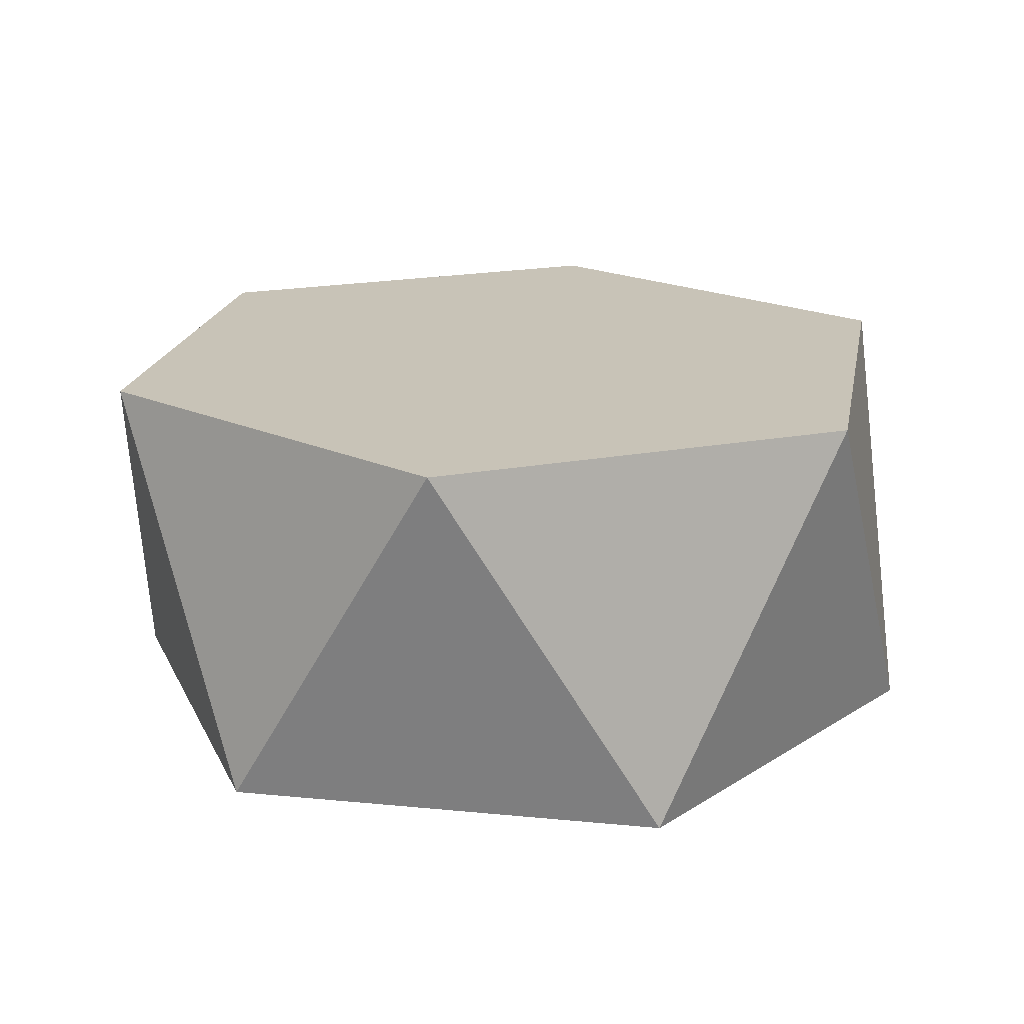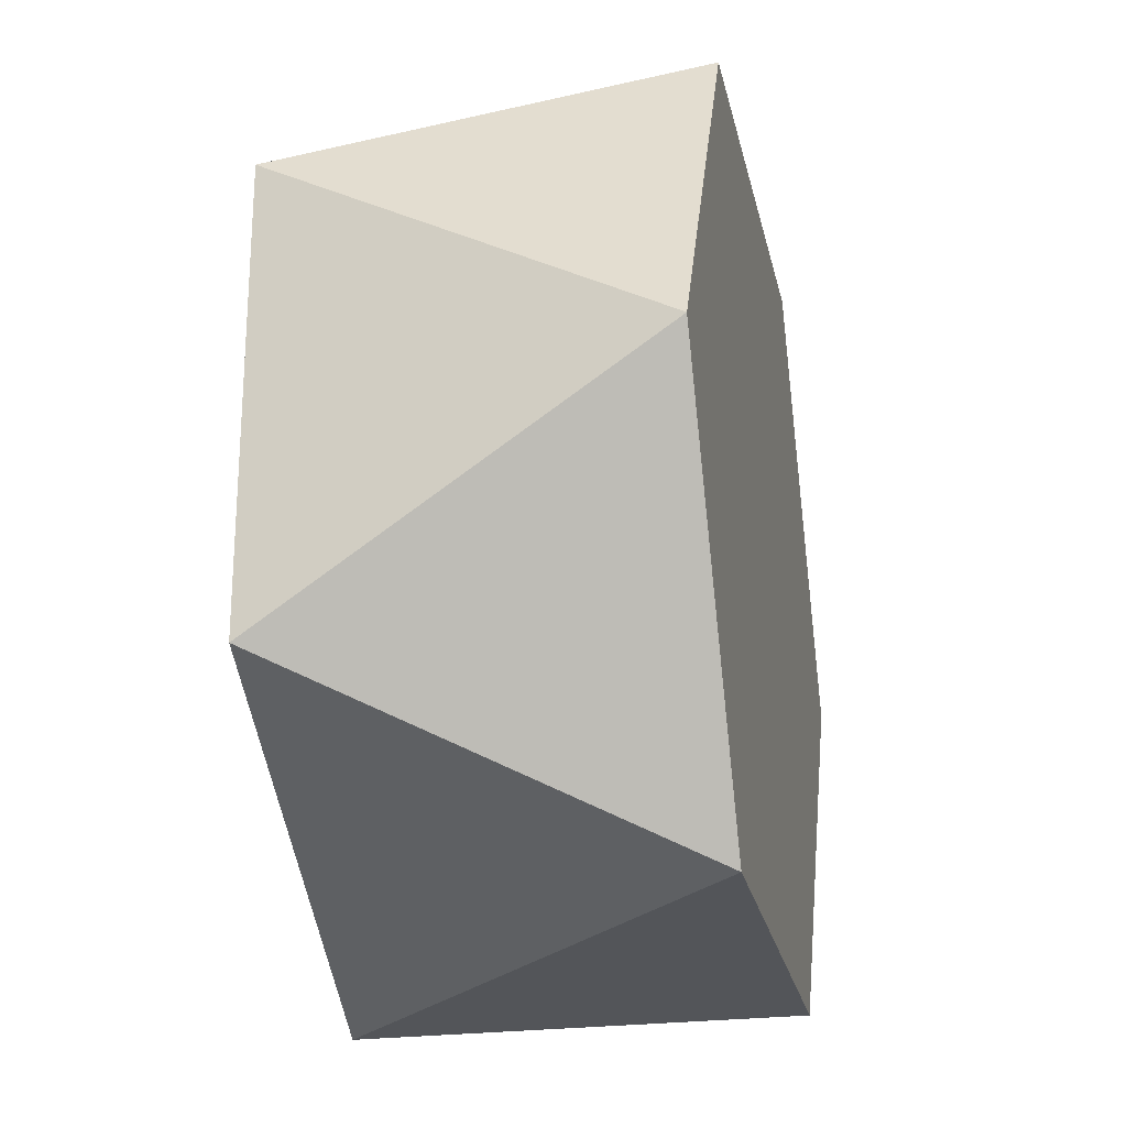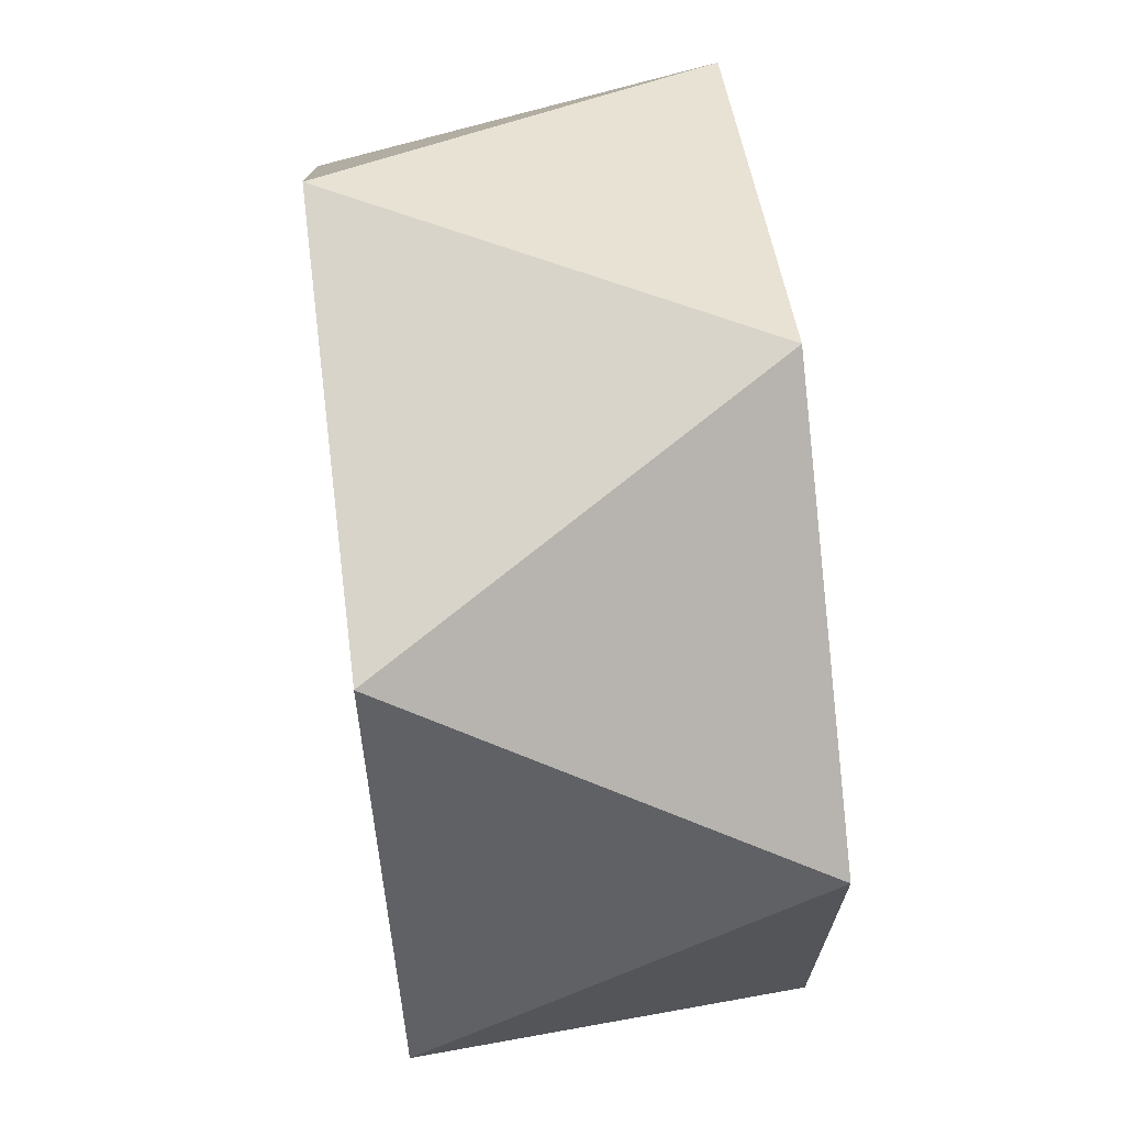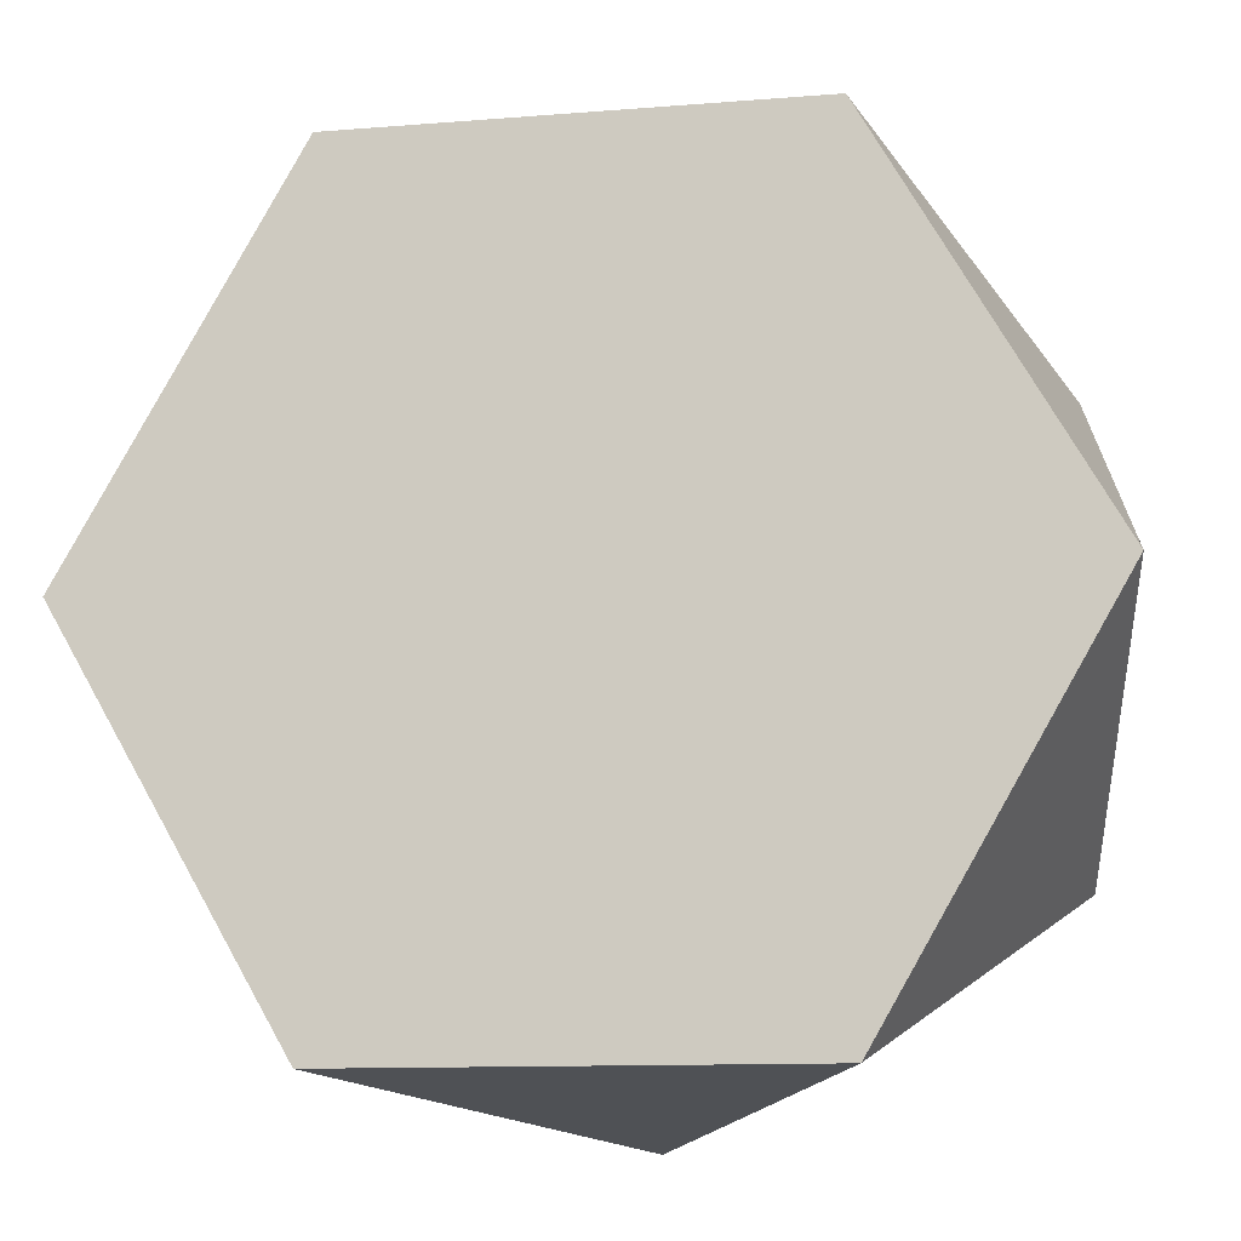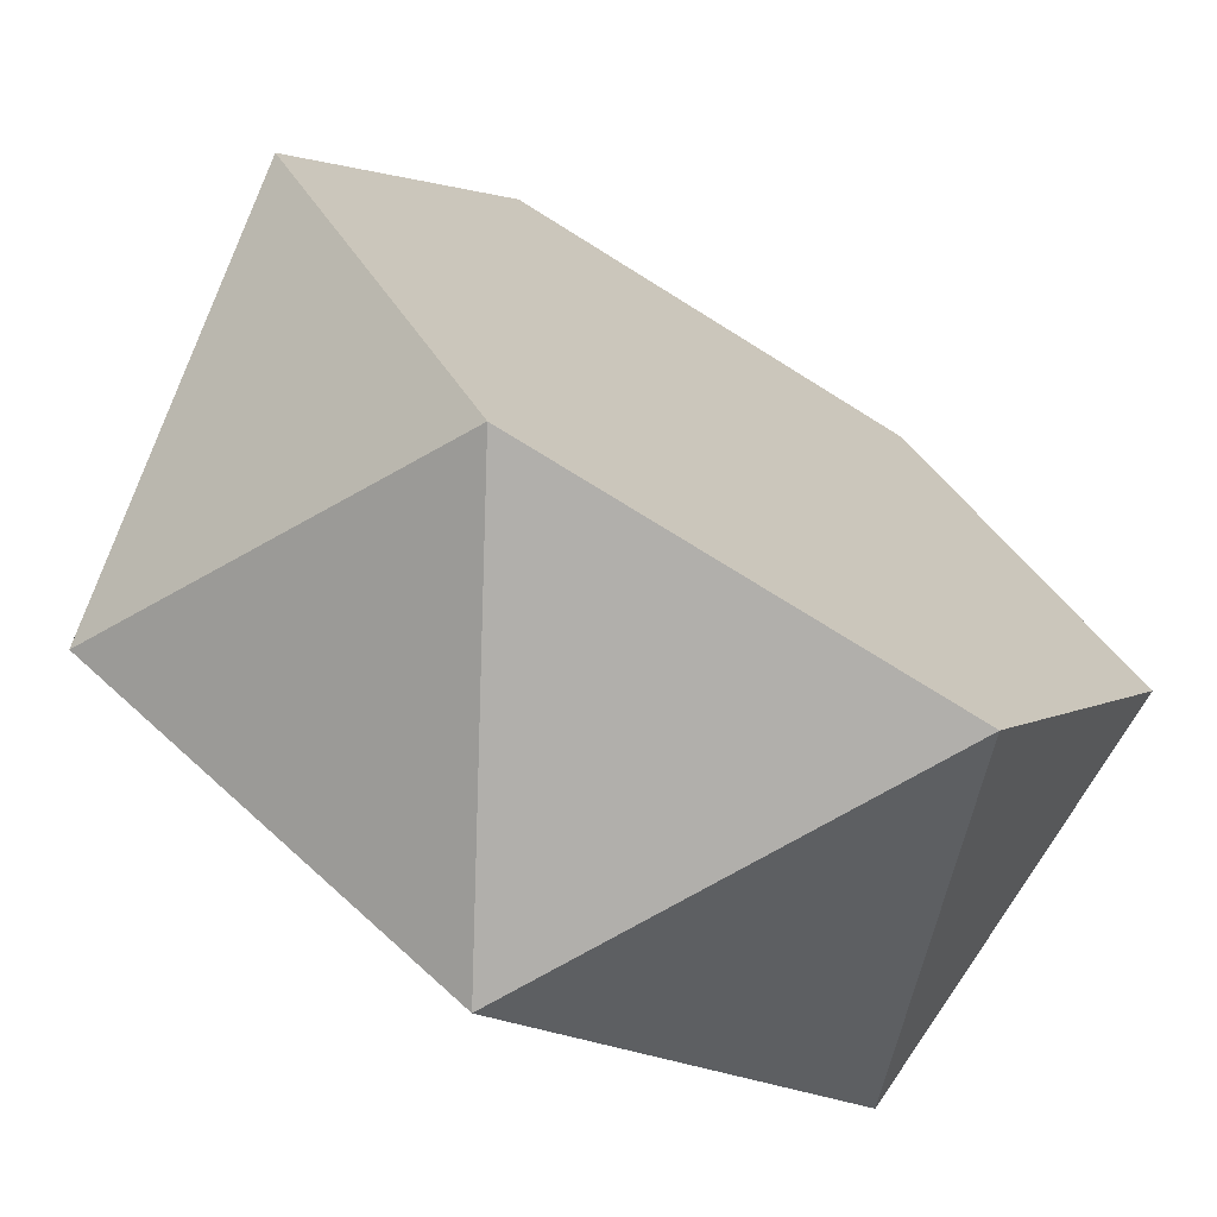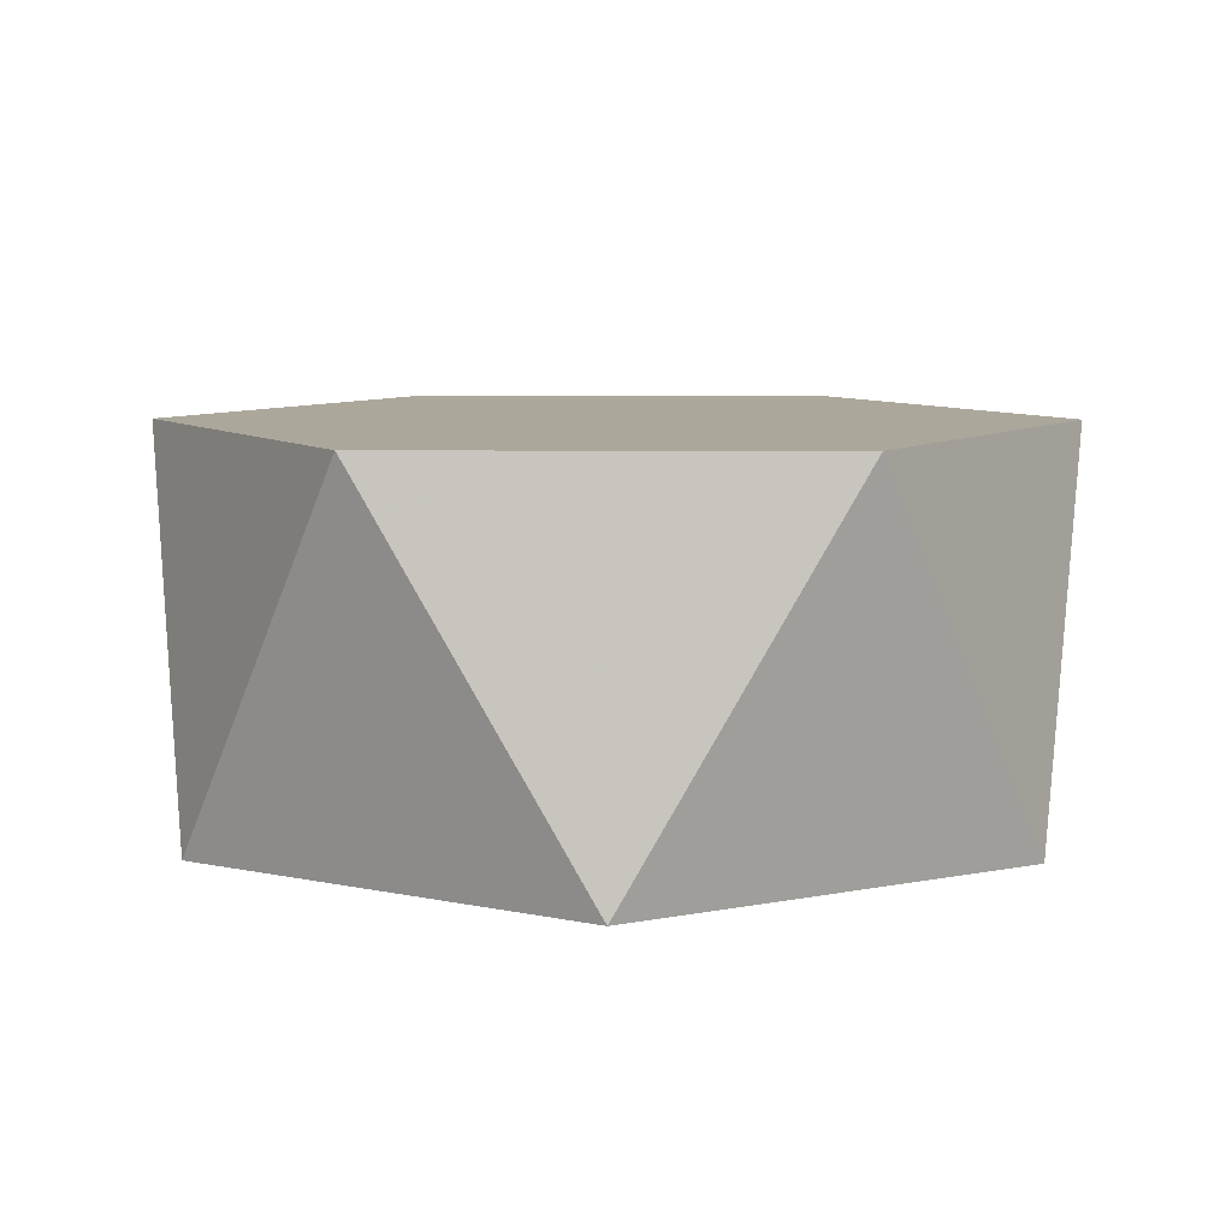
<metadata>
{"format":"obj","ext":"obj","renderer":"f3d","projection":"perspective","resolution":1024,"background":"white","views":[{"elev":19.6,"azim":-19.6,"up":"+Z"},{"elev":-24.4,"azim":-78.3,"up":"+Y"},{"elev":70.2,"azim":83.0,"up":"+Y"},{"elev":-11.3,"azim":11.3,"up":"+Y"},{"elev":-70.3,"azim":-32.3,"up":"+Y"},{"elev":8.1,"azim":0.9,"up":"+Z"}]}
</metadata>
<code>
v -1 0 0.4278
v 0.5 0.866 0.4278
v 0.5 -0.866 0.4278
v -0.5 0.866 0.4278
v -0.5 -0.866 0.4278
v 0.866 0.5 -0.4278
v 0.866 -0.5 -0.4278
v -0.866 0.5 -0.4278
v -0.866 -0.5 -0.4278
v 0 1 -0.4278
v 0 -1 -0.4278
v 1 0 0.4278
f 12 2 4 1 5 3
f 6 7 11 9 8 10
f 12 3 7
f 12 7 6
f 1 4 8
f 1 8 9
f 2 12 6
f 2 6 10
f 3 5 11
f 3 11 7
f 4 2 10
f 4 10 8
f 5 1 9
f 5 9 11

</code>
